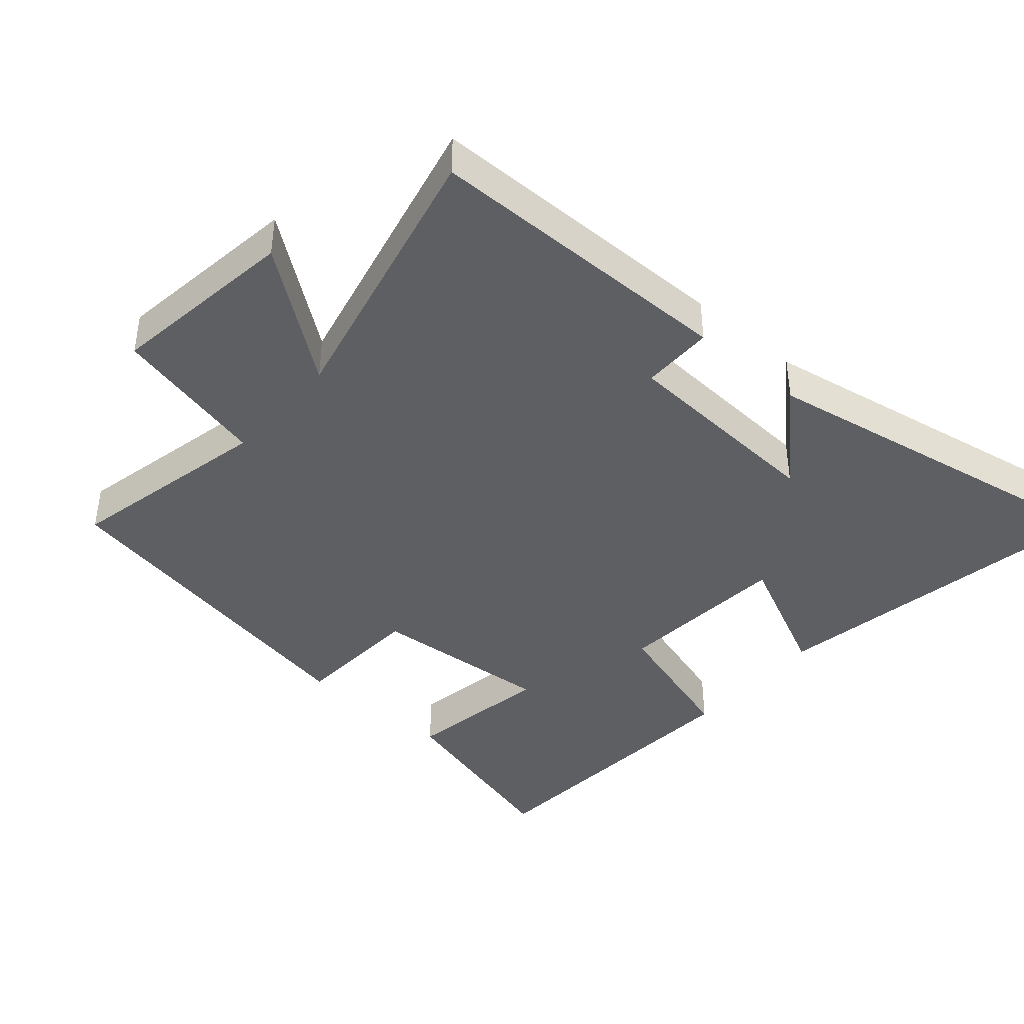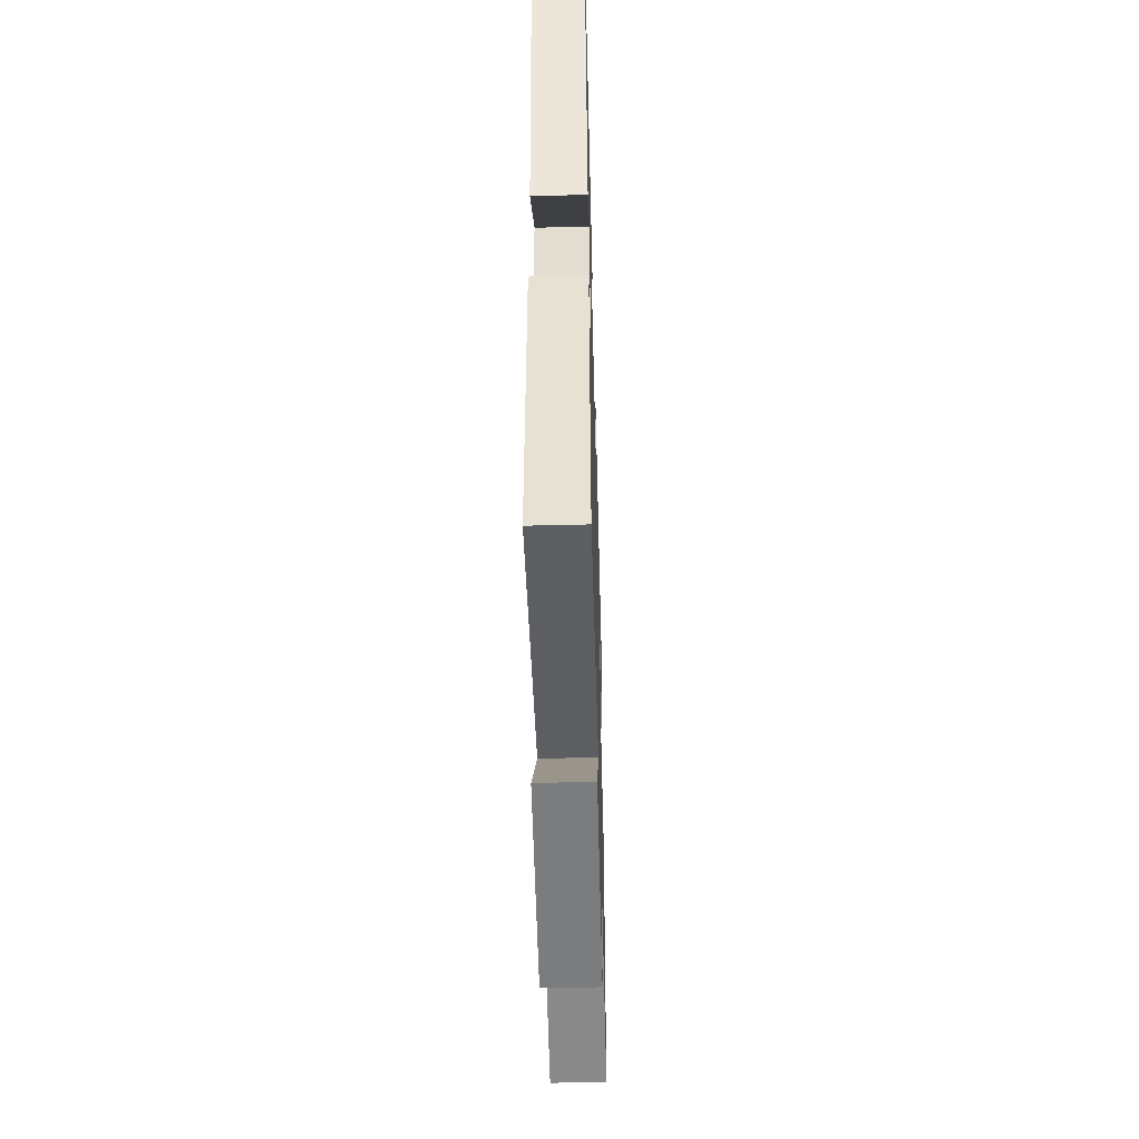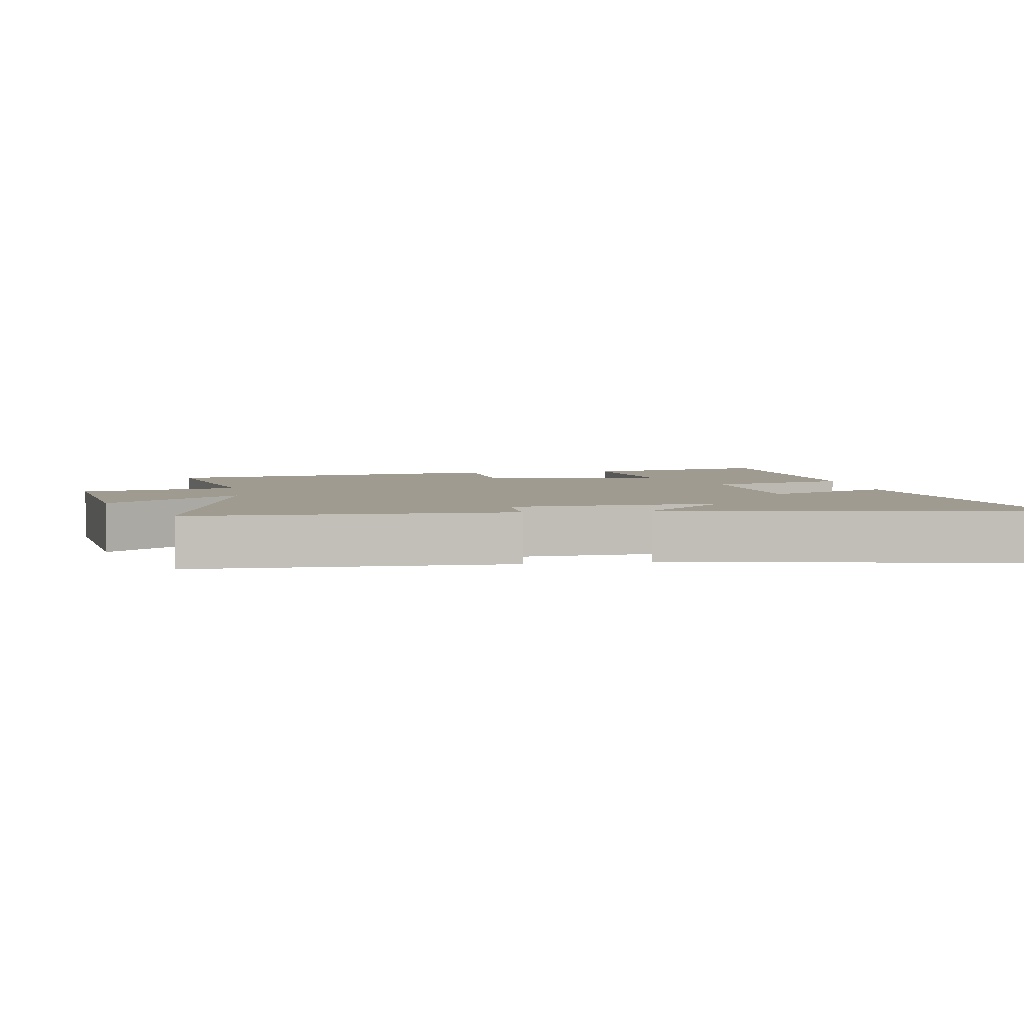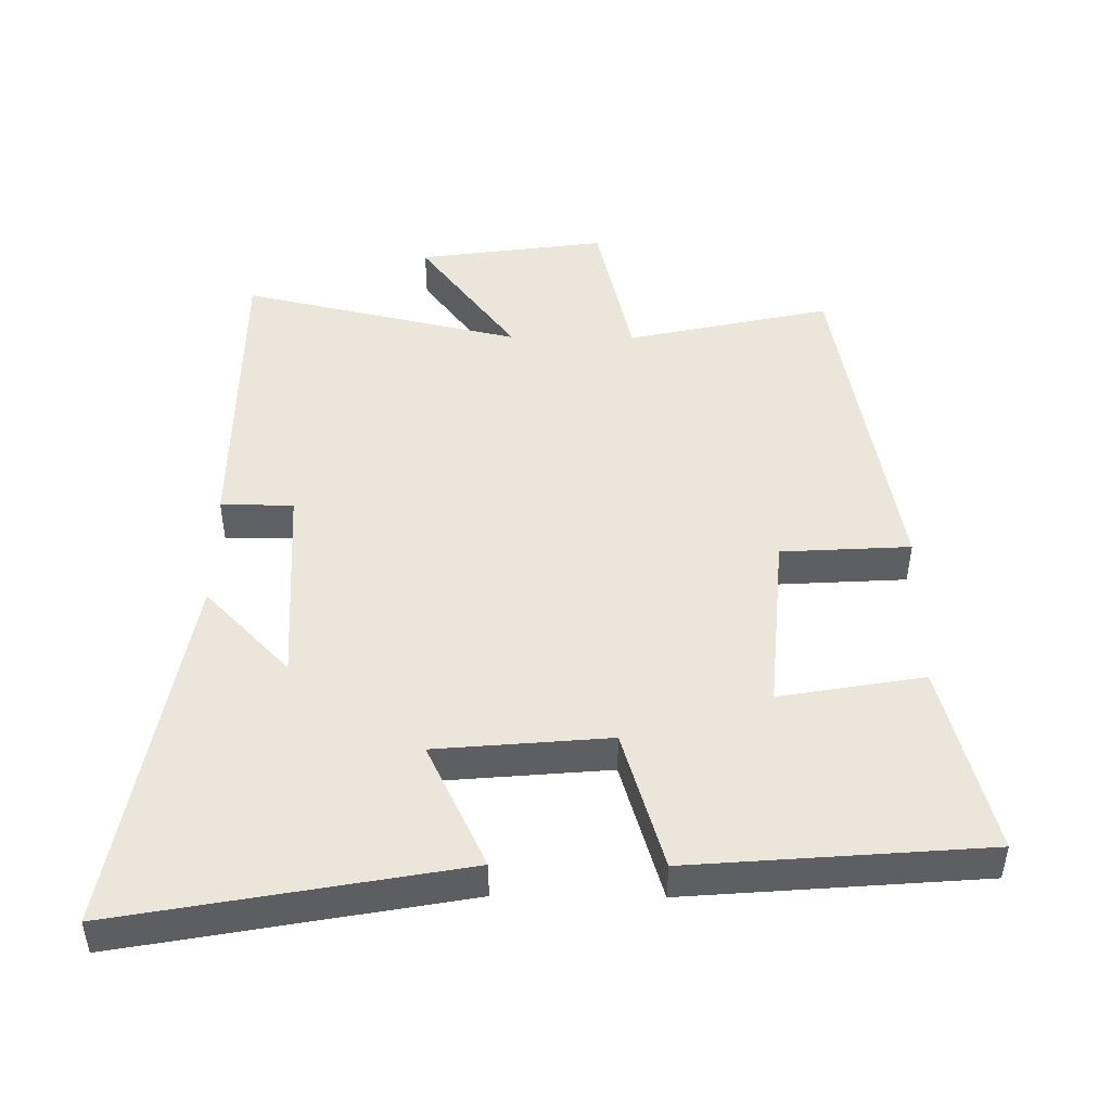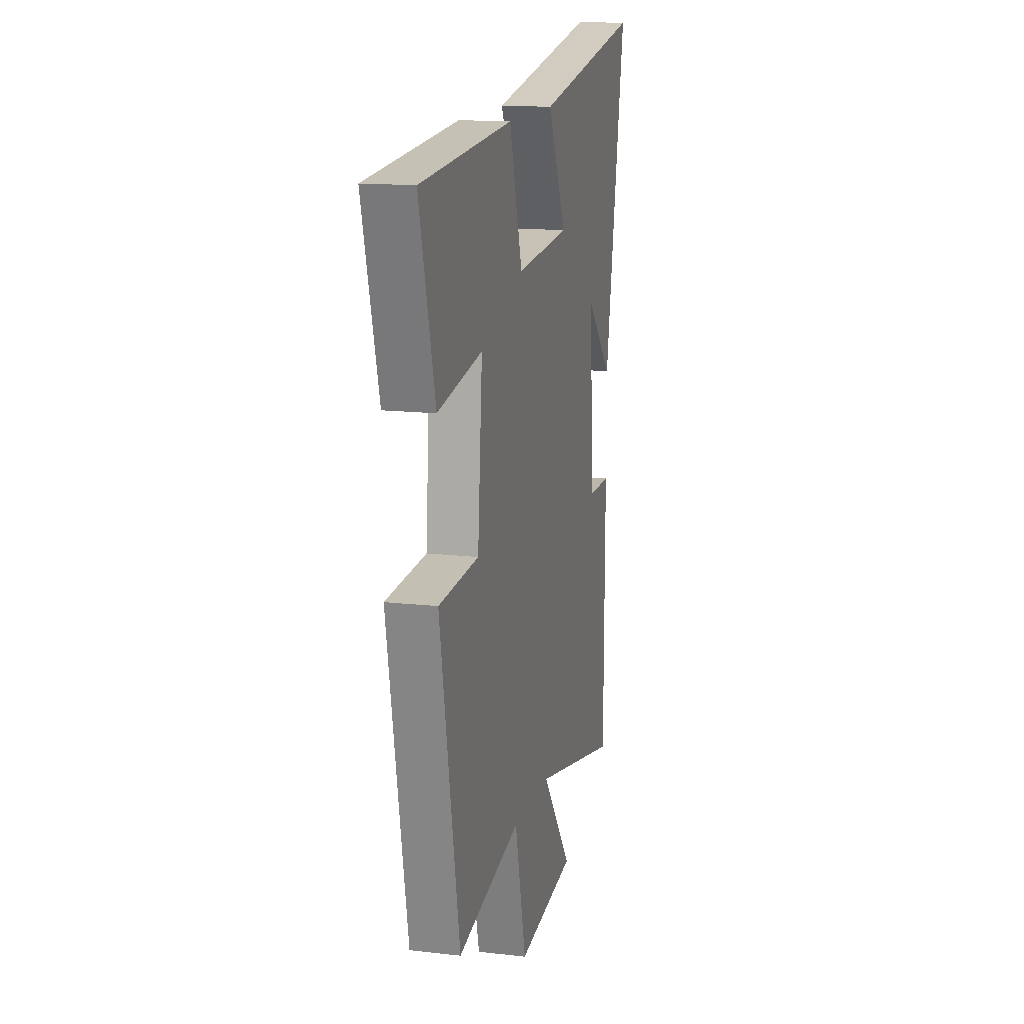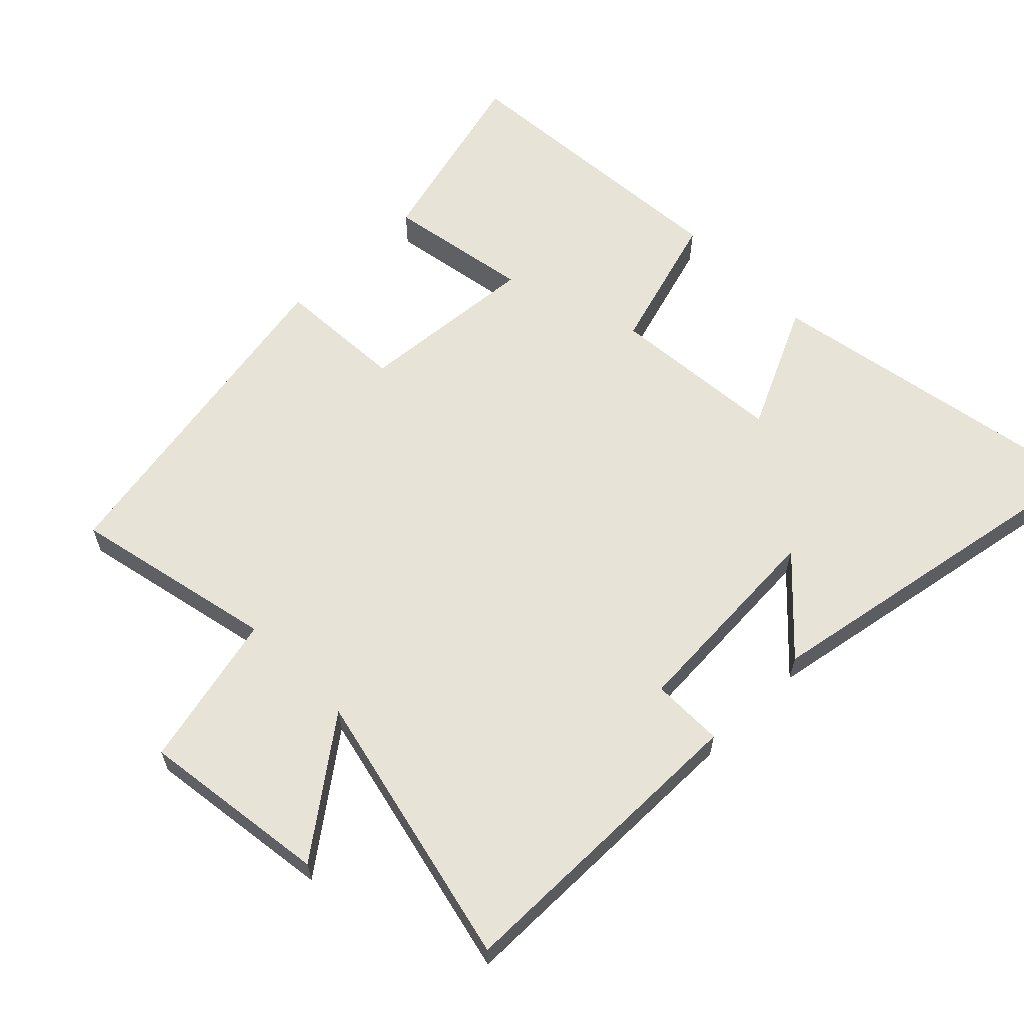
<metadata>
{"format":"obj","ext":"obj","renderer":"f3d","projection":"perspective","resolution":1024,"background":"white","views":[{"elev":-41.7,"azim":-130.9,"up":"+Y"},{"elev":-50.9,"azim":-88.5,"up":"+Z"},{"elev":4.1,"azim":-99.1,"up":"+Y"},{"elev":47.3,"azim":0.5,"up":"+Y"},{"elev":14.5,"azim":104.1,"up":"+Z"},{"elev":61.8,"azim":-134.5,"up":"+Y"}]}
</metadata>
<code>
v 0.575 0.07 0.466
v 0.5 0.07 0.184
v 0.287 0.07 0.221
v 0.309 0.07 -0.047
v 0.5 0.07 -0.058
v 0.407 0.07 -0.566
v 0.105 0.07 -0.5
v 0.051 0.07 -0.729
v -0.227 0.07 -0.691
v -0.083 0.07 -0.5
v -0.497 0.07 -0.595
v -0.5 0.07 -0.133
v -0.393 0.07 -0.133
v -0.375 0.07 0.175
v -0.5 0.07 0.045
v -0.597 0.07 0.591
v -0.092 0.07 0.5
v -0.18 0.07 0.315
v 0.076 0.07 0.293
v 0.138 0.07 0.5
v 0.575 0 0.466
v 0.5 0 0.184
v 0.287 0 0.221
v 0.309 0 -0.047
v 0.5 0 -0.058
v 0.407 0 -0.566
v 0.105 0 -0.5
v 0.051 0 -0.729
v -0.227 0 -0.691
v -0.083 0 -0.5
v -0.497 0 -0.595
v -0.5 0 -0.133
v -0.393 0 -0.133
v -0.375 0 0.175
v -0.5 0 0.045
v -0.597 0 0.591
v -0.092 0 0.5
v -0.18 0 0.315
v 0.076 0 0.293
v 0.138 0 0.5
f 19 20 1 2
f 18 19 2 3
f 16 17 18
f 14 15 16
f 14 16 18
f 13 14 18 3
f 10 11 12 13
f 7 8 9 10
f 7 10 13 3
f 4 5 6 7
f 3 4 7
f 22 21 40 39
f 23 22 39 38
f 38 37 36
f 36 35 34
f 38 36 34
f 23 38 34 33
f 33 32 31 30
f 30 29 28 27
f 23 33 30 27
f 27 26 25 24
f 27 24 23
f 1 21 22 2
f 2 22 23 3
f 3 23 24 4
f 4 24 25 5
f 5 25 26 6
f 6 26 27 7
f 7 27 28 8
f 8 28 29 9
f 9 29 30 10
f 10 30 31 11
f 11 31 32 12
f 12 32 33 13
f 13 33 34 14
f 14 34 35 15
f 15 35 36 16
f 16 36 37 17
f 17 37 38 18
f 18 38 39 19
f 19 39 40 20
f 20 40 21 1

</code>
